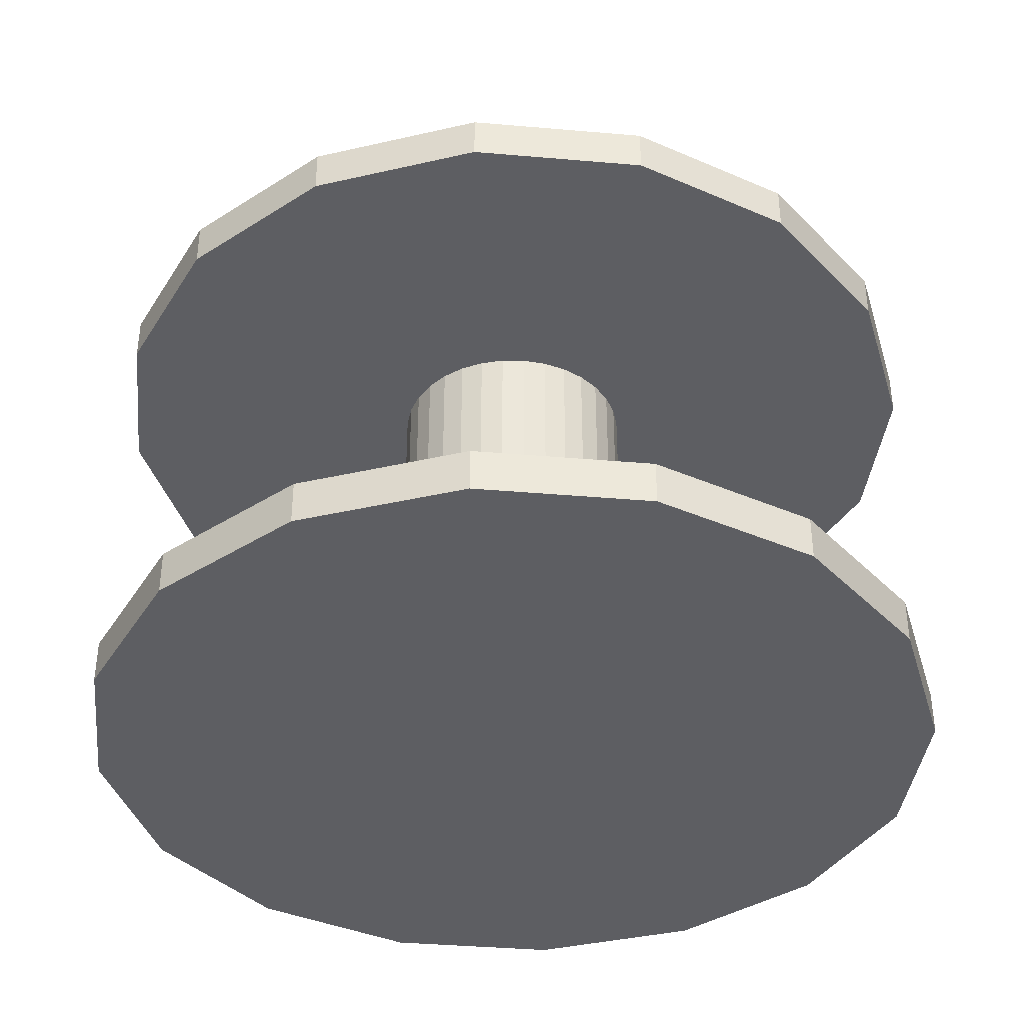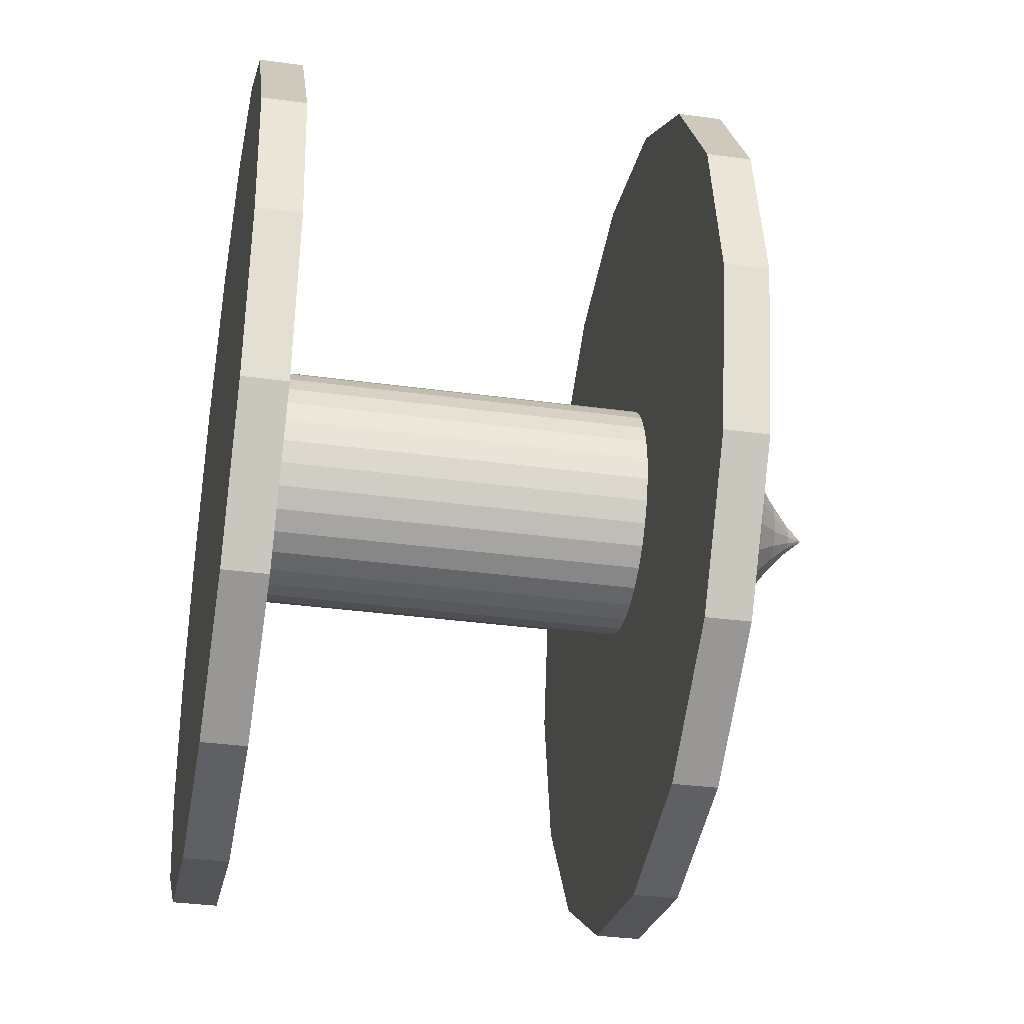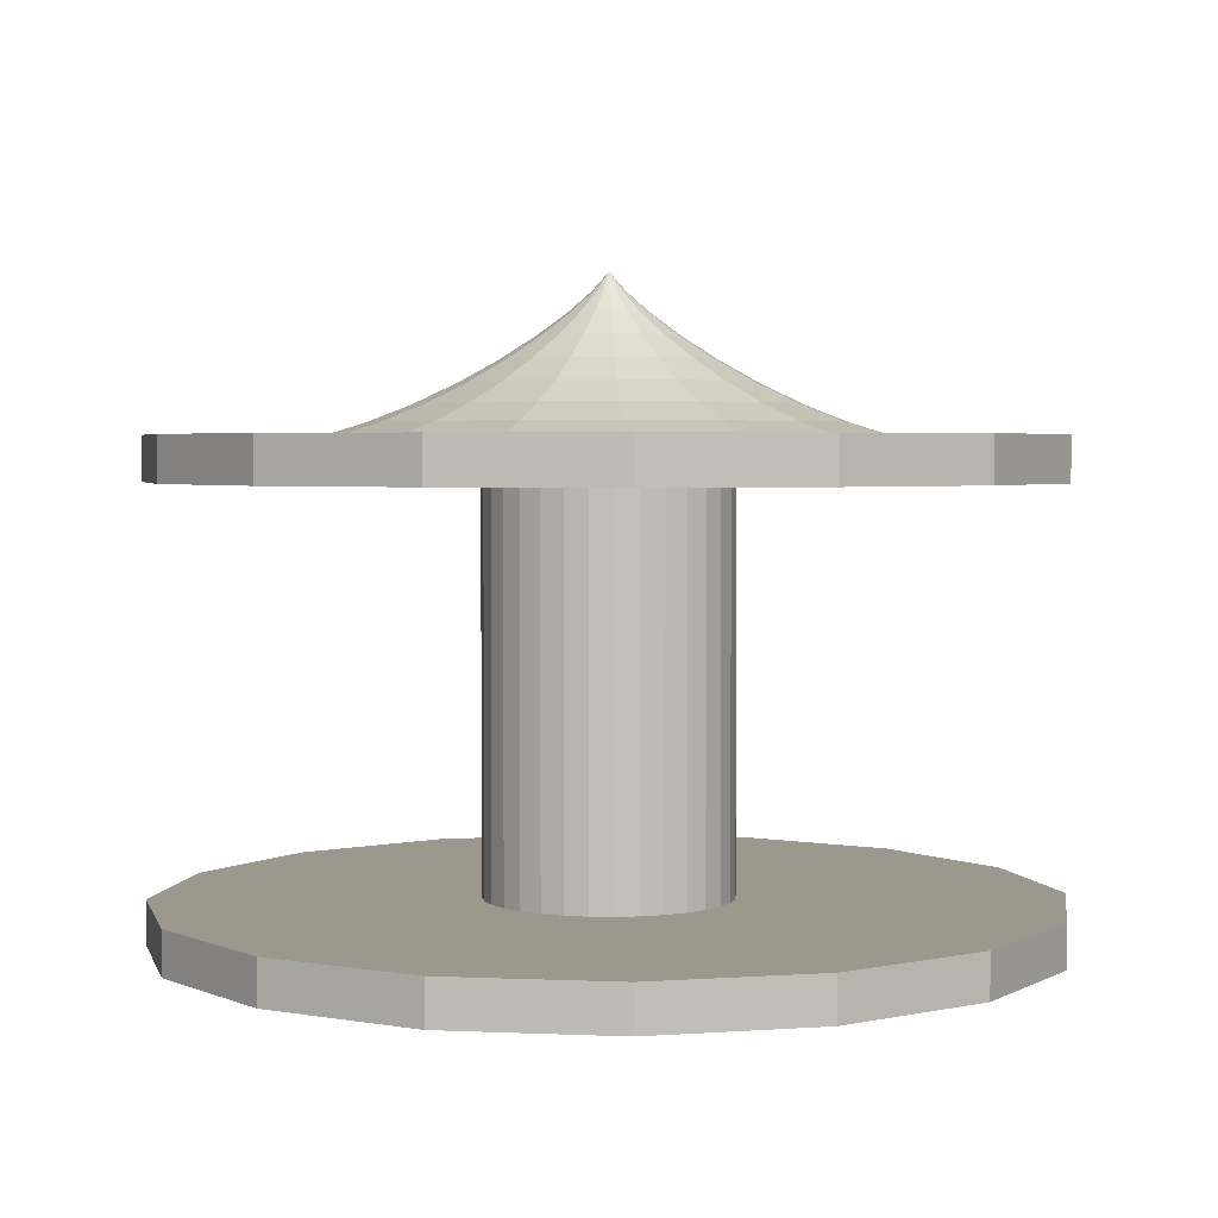
<metadata>
{"format":"obj","ext":"obj","renderer":"f3d","projection":"perspective","resolution":1024,"background":"white","views":[{"elev":-38.3,"azim":162.5,"up":"+Y"},{"elev":-34.5,"azim":79.6,"up":"+Z"},{"elev":3.2,"azim":-115.1,"up":"+Y"}]}
</metadata>
<code>
o base
v -2 0.2007 0
v -2 0 0
v -1.848 0.2007 -0.7654
v -1.848 0 -0.7654
v -1.414 0.2007 -1.414
v -1.414 0 -1.414
v -0.7654 0.2007 -1.848
v -0.7654 0 -1.848
v 0 0.2007 -2
v 0 0 -2
v 0.7654 0.2007 -1.848
v 0.7654 0 -1.848
v 1.414 0.2007 -1.414
v 1.414 0 -1.414
v 1.848 0.2007 -0.7654
v 1.848 0 -0.7654
v 2 0.2007 1e-06
v 2 -0 1e-06
v 1.848 0.2007 0.7654
v 1.848 -0 0.7654
v 1.414 0.2007 1.414
v 1.414 -0 1.414
v 0.7654 0.2007 1.848
v 0.7654 -0 1.848
v -1e-06 0.2007 2
v -1e-06 -0 2
v -0.7654 0.2007 1.848
v -0.7654 -0 1.848
v -1.414 0.2007 1.414
v -1.414 -0 1.414
v -1.848 0.2007 0.7654
v -1.848 -0 0.7654
v 0 0.2007 -0.5521
v 0.1077 0.2007 -0.5415
v 0.2113 0.2007 -0.5101
v 0.3068 0.2007 -0.4591
v 0.3904 0.2007 -0.3904
v 0.4591 0.2007 -0.3068
v 0.5101 0.2007 -0.2113
v 0.5415 0.2007 -0.1077
v 0.5521 0.2007 0
v 0.5415 0.2007 0.1077
v 0.5101 0.2007 0.2113
v 0.4591 0.2007 0.3068
v 0.3904 0.2007 0.3904
v 0.3068 0.2007 0.4591
v 0.2113 0.2007 0.5101
v 0.1077 0.2007 0.5415
v 0 0.2007 0.5521
v -0.1077 0.2007 0.5415
v -0.2113 0.2007 0.5101
v -0.3068 0.2007 0.4591
v -0.3904 0.2007 0.3904
v -0.4591 0.2007 0.3068
v -0.5101 0.2007 0.2113
v -0.5415 0.2007 0.1077
v -0.5521 0.2007 0
v -0.5415 0.2007 -0.1077
v -0.5101 0.2007 -0.2113
v -0.4591 0.2007 -0.3068
v -0.3904 0.2007 -0.3904
v -0.3068 0.2007 -0.4591
v -0.2113 0.2007 -0.5101
v -0.1077 0.2007 -0.5415
v -2 2.201 0
v -1.831 2.151 0.002203
v -1.646 2.136 0.003641
v -1.45 2.151 0.004424
v -1.247 2.192 0.004661
v -1.043 2.254 0.00446
v -0.8433 2.333 0.003932
v -0.652 2.424 0.003186
v -0.4744 2.523 0.00233
v -0.3154 2.624 0.001475
v -0.1801 2.724 0.000728
v -0.07326 2.818 0.0002
v 0 2.901 0
v -2 2 0
v -1.848 2.201 -0.7654
v -1.692 2.151 -0.6986
v -1.522 2.136 -0.6265
v -1.341 2.151 -0.5506
v -1.154 2.192 -0.4729
v -0.9656 2.254 -0.3951
v -0.7806 2.333 -0.3191
v -0.6036 2.424 -0.2466
v -0.4392 2.523 -0.1794
v -0.292 2.624 -0.1193
v -0.1666 2.724 -0.06823
v -0.06776 2.818 -0.02785
v -1.848 2 -0.7654
v -1.414 2.201 -1.414
v -1.296 2.151 -1.293
v -1.166 2.136 -1.161
v -1.028 2.151 -1.022
v -0.8851 2.192 -0.8785
v -0.7409 2.254 -0.7346
v -0.5991 2.333 -0.5935
v -0.4633 2.424 -0.4588
v -0.3371 2.523 -0.3338
v -0.2241 2.624 -0.222
v -0.1278 2.724 -0.1268
v -0.05194 2.818 -0.05166
v -1.414 2 -1.414
v -0.7654 2.201 -1.848
v -0.7027 2.151 -1.691
v -0.6332 2.136 -1.519
v -0.5588 2.151 -1.337
v -0.4815 2.192 -1.15
v -0.4034 2.254 -0.9622
v -0.3263 2.333 -0.7776
v -0.2525 2.424 -0.6012
v -0.1837 2.523 -0.4374
v -0.1221 2.624 -0.2909
v -0.06958 2.724 -0.1661
v -0.02822 2.818 -0.06761
v -0.7654 2 -1.848
v 0 2.201 -2
v -0.002203 2.151 -1.831
v -0.003641 2.136 -1.646
v -0.004424 2.151 -1.45
v -0.004661 2.192 -1.247
v -0.00446 2.254 -1.043
v -0.003932 2.333 -0.8433
v -0.003186 2.424 -0.652
v -0.00233 2.523 -0.4744
v -0.001475 2.624 -0.3154
v -0.000728 2.724 -0.1801
v -0.0002 2.818 -0.07326
v 0 2 -2
v 0.7654 2.201 -1.848
v 0.6986 2.151 -1.692
v 0.6265 2.136 -1.522
v 0.5506 2.151 -1.341
v 0.4729 2.192 -1.154
v 0.3951 2.254 -0.9656
v 0.3191 2.333 -0.7806
v 0.2466 2.424 -0.6036
v 0.1794 2.523 -0.4392
v 0.1193 2.624 -0.292
v 0.06823 2.724 -0.1666
v 0.02785 2.818 -0.06776
v 0.7654 2 -1.848
v 1.414 2.201 -1.414
v 1.293 2.151 -1.296
v 1.161 2.136 -1.166
v 1.022 2.151 -1.028
v 0.8785 2.192 -0.8851
v 0.7346 2.254 -0.7409
v 0.5935 2.333 -0.5991
v 0.4588 2.424 -0.4633
v 0.3338 2.523 -0.3371
v 0.222 2.624 -0.2241
v 0.1268 2.724 -0.1278
v 0.05166 2.818 -0.05194
v 1.414 2 -1.414
v 1.848 2.201 -0.7654
v 1.691 2.151 -0.7027
v 1.519 2.136 -0.6332
v 1.337 2.151 -0.5588
v 1.15 2.192 -0.4815
v 0.9622 2.254 -0.4034
v 0.7776 2.333 -0.3263
v 0.6012 2.424 -0.2525
v 0.4374 2.523 -0.1837
v 0.2909 2.624 -0.1221
v 0.1661 2.724 -0.06958
v 0.06761 2.818 -0.02822
v 1.848 2 -0.7654
v 2 2.201 1e-06
v 1.831 2.151 -0.002202
v 1.646 2.136 -0.003641
v 1.45 2.151 -0.004424
v 1.247 2.192 -0.00466
v 1.043 2.254 -0.00446
v 0.8433 2.333 -0.003932
v 0.652 2.424 -0.003186
v 0.4744 2.523 -0.00233
v 0.3154 2.624 -0.001475
v 0.1801 2.724 -0.000728
v 0.07326 2.818 -0.0002
v 2 2 1e-06
v 1.848 2.201 0.7654
v 1.692 2.151 0.6986
v 1.522 2.136 0.6265
v 1.341 2.151 0.5506
v 1.154 2.192 0.4729
v 0.9656 2.254 0.3951
v 0.7806 2.333 0.3191
v 0.6036 2.424 0.2466
v 0.4392 2.523 0.1794
v 0.292 2.624 0.1193
v 0.1666 2.724 0.06823
v 0.06776 2.818 0.02785
v 1.848 2 0.7654
v 1.414 2.201 1.414
v 1.296 2.151 1.293
v 1.166 2.136 1.161
v 1.028 2.151 1.022
v 0.8851 2.192 0.8785
v 0.7409 2.254 0.7346
v 0.5991 2.333 0.5935
v 0.4633 2.424 0.4588
v 0.3371 2.523 0.3338
v 0.2241 2.624 0.222
v 0.1278 2.724 0.1268
v 0.05194 2.818 0.05166
v 1.414 2 1.414
v 0.7654 2.201 1.848
v 0.7027 2.151 1.691
v 0.6332 2.136 1.519
v 0.5588 2.151 1.337
v 0.4815 2.192 1.15
v 0.4034 2.254 0.9622
v 0.3263 2.333 0.7776
v 0.2525 2.424 0.6012
v 0.1837 2.523 0.4374
v 0.1221 2.624 0.2909
v 0.06958 2.724 0.1661
v 0.02822 2.818 0.06761
v 0.7654 2 1.848
v -1e-06 2.201 2
v 0.002202 2.151 1.831
v 0.003641 2.136 1.646
v 0.004423 2.151 1.45
v 0.00466 2.192 1.247
v 0.00446 2.254 1.043
v 0.003932 2.333 0.8433
v 0.003186 2.424 0.652
v 0.00233 2.523 0.4744
v 0.001475 2.624 0.3154
v 0.000728 2.724 0.1801
v 0.0002 2.818 0.07326
v -1e-06 2 2
v -0.7654 2.201 1.848
v -0.6987 2.151 1.692
v -0.6265 2.136 1.522
v -0.5506 2.151 1.341
v -0.4729 2.192 1.154
v -0.3951 2.254 0.9656
v -0.3191 2.333 0.7806
v -0.2466 2.424 0.6036
v -0.1794 2.523 0.4392
v -0.1193 2.624 0.292
v -0.06823 2.724 0.1666
v -0.02785 2.818 0.06776
v -0.7654 2 1.848
v -1.414 2.201 1.414
v -1.293 2.151 1.296
v -1.161 2.136 1.166
v -1.022 2.151 1.028
v -0.8785 2.192 0.8851
v -0.7346 2.254 0.7409
v -0.5935 2.333 0.5991
v -0.4588 2.424 0.4633
v -0.3338 2.523 0.3371
v -0.222 2.624 0.2241
v -0.1268 2.724 0.1278
v -0.05166 2.818 0.05194
v -1.414 2 1.414
v -1.848 2.201 0.7654
v -1.691 2.151 0.7027
v -1.519 2.136 0.6332
v -1.337 2.151 0.5588
v -1.15 2.192 0.4815
v -0.9622 2.254 0.4034
v -0.7776 2.333 0.3263
v -0.6012 2.424 0.2525
v -0.4374 2.523 0.1837
v -0.2909 2.624 0.1221
v -0.1661 2.724 0.06958
v -0.06761 2.818 0.02822
v -1.848 2 0.7654
v -0.5521 2 0
v -0.5101 2 -0.2113
v -0.5415 2 -0.1077
v -0.3904 2 -0.3904
v -0.4591 2 -0.3068
v -0.2113 2 -0.5101
v -0.3068 2 -0.4591
v -0.1077 2 -0.5415
v 0 2 -0.5521
v 0.2113 2 -0.5101
v 0.1077 2 -0.5415
v 0.3904 2 -0.3904
v 0.3068 2 -0.4591
v 0.5101 2 -0.2113
v 0.4591 2 -0.3068
v 0.5521 2 0
v 0.5415 2 -0.1077
v 0.5101 2 0.2113
v 0.5415 2 0.1077
v 0.3904 2 0.3904
v 0.4591 2 0.3068
v 0.2113 2 0.5101
v 0.3068 2 0.4591
v 0 2 0.5521
v 0.1077 2 0.5415
v -0.2113 2 0.5101
v -0.1077 2 0.5415
v -0.3904 2 0.3904
v -0.3068 2 0.4591
v -0.5101 2 0.2113
v -0.4591 2 0.3068
v -0.5415 2 0.1077
f 1 4 2
f 3 6 4
f 5 8 6
f 7 10 8
f 9 12 10
f 11 14 12
f 13 16 14
f 15 18 16
f 17 20 18
f 19 22 20
f 21 24 22
f 23 26 24
f 25 28 26
f 27 30 28
f 29 32 30
f 31 2 32
f 9 63 64
f 11 33 34
f 13 35 36
f 15 37 38
f 17 39 40
f 19 41 42
f 21 43 44
f 16 24 32
f 29 51 52
f 3 57 58
f 5 59 60
f 7 61 62
f 1 55 56
f 31 53 54
f 27 49 50
f 23 45 46
f 25 47 48
f 72 87 86
f 65 80 79
f 74 87 73
f 66 81 80
f 75 88 74
f 67 82 81
f 76 89 75
f 68 83 82
f 77 90 76
f 69 84 83
f 65 91 78
f 70 85 84
f 78 275 276
f 71 86 85
f 88 100 87
f 80 94 93
f 89 101 88
f 81 95 94
f 90 102 89
f 82 96 95
f 103 90 77
f 83 97 96
f 79 104 91
f 84 98 97
f 91 277 278
f 85 99 98
f 86 100 99
f 79 93 92
f 93 107 106
f 102 114 101
f 94 108 107
f 103 115 102
f 95 109 108
f 116 103 77
f 96 110 109
f 92 117 104
f 97 111 110
f 104 279 280
f 98 112 111
f 99 113 112
f 92 106 105
f 101 113 100
f 115 127 114
f 107 121 120
f 116 128 115
f 108 122 121
f 116 77 129
f 109 123 122
f 105 130 117
f 110 124 123
f 130 281 279
f 111 125 124
f 112 126 125
f 105 119 118
f 114 126 113
f 106 120 119
f 120 134 133
f 129 141 128
f 121 135 134
f 77 142 129
f 122 136 135
f 118 143 130
f 123 137 136
f 130 283 284
f 124 138 137
f 125 139 138
f 118 132 131
f 127 139 126
f 119 133 132
f 128 140 127
f 142 154 141
f 134 148 147
f 142 77 155
f 135 149 148
f 131 156 143
f 136 150 149
f 143 285 286
f 137 151 150
f 138 152 151
f 131 145 144
f 140 152 139
f 132 146 145
f 141 153 140
f 133 147 146
f 155 77 168
f 148 162 161
f 144 169 156
f 149 163 162
f 156 287 288
f 150 164 163
f 151 165 164
f 144 158 157
f 153 165 152
f 145 159 158
f 154 166 153
f 146 160 159
f 155 167 154
f 147 161 160
f 161 175 174
f 157 182 169
f 162 176 175
f 169 289 290
f 163 177 176
f 164 178 177
f 157 171 170
f 166 178 165
f 158 172 171
f 167 179 166
f 159 173 172
f 168 180 167
f 160 174 173
f 77 181 168
f 170 195 182
f 175 189 188
f 195 292 289
f 176 190 189
f 177 191 190
f 170 184 183
f 179 191 178
f 171 185 184
f 180 192 179
f 172 186 185
f 181 193 180
f 173 187 186
f 77 194 181
f 174 188 187
f 188 202 201
f 208 294 291
f 189 203 202
f 190 204 203
f 183 197 196
f 192 204 191
f 184 198 197
f 193 205 192
f 185 199 198
f 194 206 193
f 186 200 199
f 77 207 194
f 187 201 200
f 183 208 195
f 221 296 293
f 202 216 215
f 203 217 216
f 196 210 209
f 205 217 204
f 197 211 210
f 206 218 205
f 198 212 211
f 207 219 206
f 199 213 212
f 77 220 207
f 200 214 213
f 196 221 208
f 201 215 214
f 216 230 229
f 209 223 222
f 218 230 217
f 210 224 223
f 219 231 218
f 211 225 224
f 220 232 219
f 212 226 225
f 77 233 220
f 213 227 226
f 209 234 221
f 214 228 227
f 221 297 298
f 215 229 228
f 229 243 242
f 222 236 235
f 231 243 230
f 223 237 236
f 232 244 231
f 224 238 237
f 233 245 232
f 225 239 238
f 77 246 233
f 226 240 239
f 222 247 234
f 227 241 240
f 247 300 297
f 228 242 241
f 235 249 248
f 244 256 243
f 236 250 249
f 245 257 244
f 237 251 250
f 246 258 245
f 238 252 251
f 259 246 77
f 239 253 252
f 235 260 247
f 240 254 253
f 247 301 302
f 241 255 254
f 242 256 255
f 257 269 256
f 249 263 262
f 258 270 257
f 250 264 263
f 259 271 258
f 251 265 264
f 272 259 77
f 252 266 265
f 248 273 260
f 253 267 266
f 260 303 304
f 254 268 267
f 255 269 268
f 248 262 261
f 271 74 270
f 263 68 67
f 272 75 271
f 264 69 68
f 272 77 76
f 265 70 69
f 261 78 273
f 266 71 70
f 273 274 305
f 267 72 71
f 268 73 72
f 261 66 65
f 270 73 269
f 262 67 66
f 62 277 280
f 60 275 278
f 63 281 64
f 34 282 284
f 36 283 286
f 37 288 38
f 40 287 290
f 41 292 42
f 43 294 44
f 45 296 46
f 48 295 298
f 50 297 300
f 52 299 302
f 53 304 54
f 56 303 305
f 57 276 58
f 305 57 56
f 304 55 54
f 288 39 38
f 53 302 301
f 300 51 50
f 49 298 297
f 296 47 46
f 45 294 293
f 43 292 291
f 41 290 289
f 37 286 285
f 284 35 34
f 64 282 33
f 63 280 279
f 278 61 60
f 59 276 275
f 1 3 4
f 3 5 6
f 5 7 8
f 7 9 10
f 9 11 12
f 11 13 14
f 13 15 16
f 15 17 18
f 17 19 20
f 19 21 22
f 21 23 24
f 23 25 26
f 25 27 28
f 27 29 30
f 29 31 32
f 31 1 2
f 64 33 9
f 9 7 63
f 34 35 11
f 11 9 33
f 36 37 13
f 13 11 35
f 38 39 15
f 15 13 37
f 40 41 17
f 17 15 39
f 42 43 19
f 19 17 41
f 44 45 21
f 21 19 43
f 32 2 4
f 4 6 8
f 8 10 12
f 12 14 16
f 16 18 20
f 20 22 24
f 24 26 28
f 28 30 32
f 32 4 8
f 8 12 16
f 16 20 24
f 24 28 32
f 32 8 16
f 52 53 29
f 29 27 51
f 58 59 3
f 3 1 57
f 60 61 5
f 5 3 59
f 62 63 7
f 7 5 61
f 56 57 1
f 1 31 55
f 54 55 31
f 31 29 53
f 50 51 27
f 27 25 49
f 46 47 23
f 23 21 45
f 48 49 25
f 25 23 47
f 72 73 87
f 65 66 80
f 74 88 87
f 66 67 81
f 75 89 88
f 67 68 82
f 76 90 89
f 68 69 83
f 69 70 84
f 65 79 91
f 70 71 85
f 276 274 78
f 78 91 275
f 71 72 86
f 88 101 100
f 80 81 94
f 89 102 101
f 81 82 95
f 90 103 102
f 82 83 96
f 83 84 97
f 79 92 104
f 84 85 98
f 278 275 91
f 91 104 277
f 85 86 99
f 86 87 100
f 79 80 93
f 93 94 107
f 102 115 114
f 94 95 108
f 103 116 115
f 95 96 109
f 96 97 110
f 92 105 117
f 97 98 111
f 280 277 104
f 104 117 279
f 98 99 112
f 99 100 113
f 92 93 106
f 101 114 113
f 115 128 127
f 107 108 121
f 116 129 128
f 108 109 122
f 109 110 123
f 105 118 130
f 110 111 124
f 279 117 130
f 130 282 281
f 111 112 125
f 112 113 126
f 105 106 119
f 114 127 126
f 106 107 120
f 120 121 134
f 129 142 141
f 121 122 135
f 122 123 136
f 118 131 143
f 123 124 137
f 284 282 130
f 130 143 283
f 124 125 138
f 125 126 139
f 118 119 132
f 127 140 139
f 119 120 133
f 128 141 140
f 142 155 154
f 134 135 148
f 135 136 149
f 131 144 156
f 136 137 150
f 286 283 143
f 143 156 285
f 137 138 151
f 138 139 152
f 131 132 145
f 140 153 152
f 132 133 146
f 141 154 153
f 133 134 147
f 148 149 162
f 144 157 169
f 149 150 163
f 288 285 156
f 156 169 287
f 150 151 164
f 151 152 165
f 144 145 158
f 153 166 165
f 145 146 159
f 154 167 166
f 146 147 160
f 155 168 167
f 147 148 161
f 161 162 175
f 157 170 182
f 162 163 176
f 290 287 169
f 169 182 289
f 163 164 177
f 164 165 178
f 157 158 171
f 166 179 178
f 158 159 172
f 167 180 179
f 159 160 173
f 168 181 180
f 160 161 174
f 170 183 195
f 175 176 189
f 289 182 195
f 195 291 292
f 176 177 190
f 177 178 191
f 170 171 184
f 179 192 191
f 171 172 185
f 180 193 192
f 172 173 186
f 181 194 193
f 173 174 187
f 174 175 188
f 188 189 202
f 291 195 208
f 208 293 294
f 189 190 203
f 190 191 204
f 183 184 197
f 192 205 204
f 184 185 198
f 193 206 205
f 185 186 199
f 194 207 206
f 186 187 200
f 187 188 201
f 183 196 208
f 293 208 221
f 221 295 296
f 202 203 216
f 203 204 217
f 196 197 210
f 205 218 217
f 197 198 211
f 206 219 218
f 198 199 212
f 207 220 219
f 199 200 213
f 200 201 214
f 196 209 221
f 201 202 215
f 216 217 230
f 209 210 223
f 218 231 230
f 210 211 224
f 219 232 231
f 211 212 225
f 220 233 232
f 212 213 226
f 213 214 227
f 209 222 234
f 214 215 228
f 298 295 221
f 221 234 297
f 215 216 229
f 229 230 243
f 222 223 236
f 231 244 243
f 223 224 237
f 232 245 244
f 224 225 238
f 233 246 245
f 225 226 239
f 226 227 240
f 222 235 247
f 227 228 241
f 297 234 247
f 247 299 300
f 228 229 242
f 235 236 249
f 244 257 256
f 236 237 250
f 245 258 257
f 237 238 251
f 246 259 258
f 238 239 252
f 239 240 253
f 235 248 260
f 240 241 254
f 302 299 247
f 247 260 301
f 241 242 255
f 242 243 256
f 257 270 269
f 249 250 263
f 258 271 270
f 250 251 264
f 259 272 271
f 251 252 265
f 252 253 266
f 248 261 273
f 253 254 267
f 304 301 260
f 260 273 303
f 254 255 268
f 255 256 269
f 248 249 262
f 271 75 74
f 263 264 68
f 272 76 75
f 264 265 69
f 265 266 70
f 261 65 78
f 266 267 71
f 305 303 273
f 273 78 274
f 267 268 72
f 268 269 73
f 261 262 66
f 270 74 73
f 262 263 67
f 62 61 277
f 60 59 275
f 63 279 281
f 34 33 282
f 36 35 283
f 37 285 288
f 40 39 287
f 41 289 292
f 43 291 294
f 45 293 296
f 48 47 295
f 50 49 297
f 52 51 299
f 53 301 304
f 56 55 303
f 57 274 276
f 305 274 57
f 304 303 55
f 288 287 39
f 53 52 302
f 300 299 51
f 49 48 298
f 296 295 47
f 45 44 294
f 43 42 292
f 41 40 290
f 37 36 286
f 284 283 35
f 64 281 282
f 63 62 280
f 278 277 61
f 59 58 276

</code>
